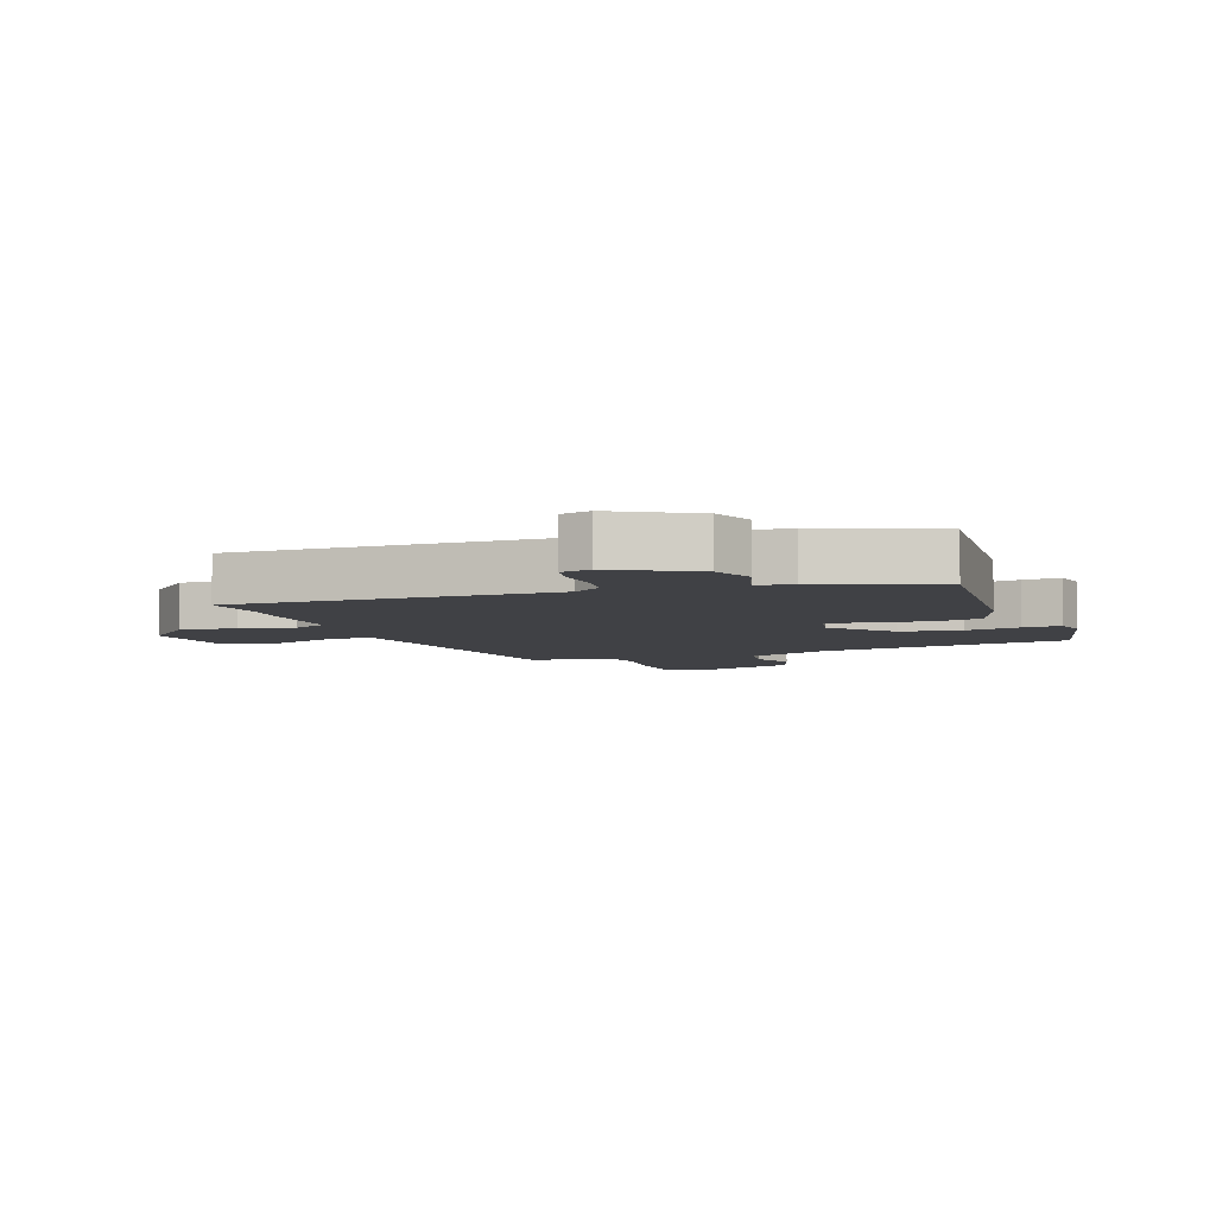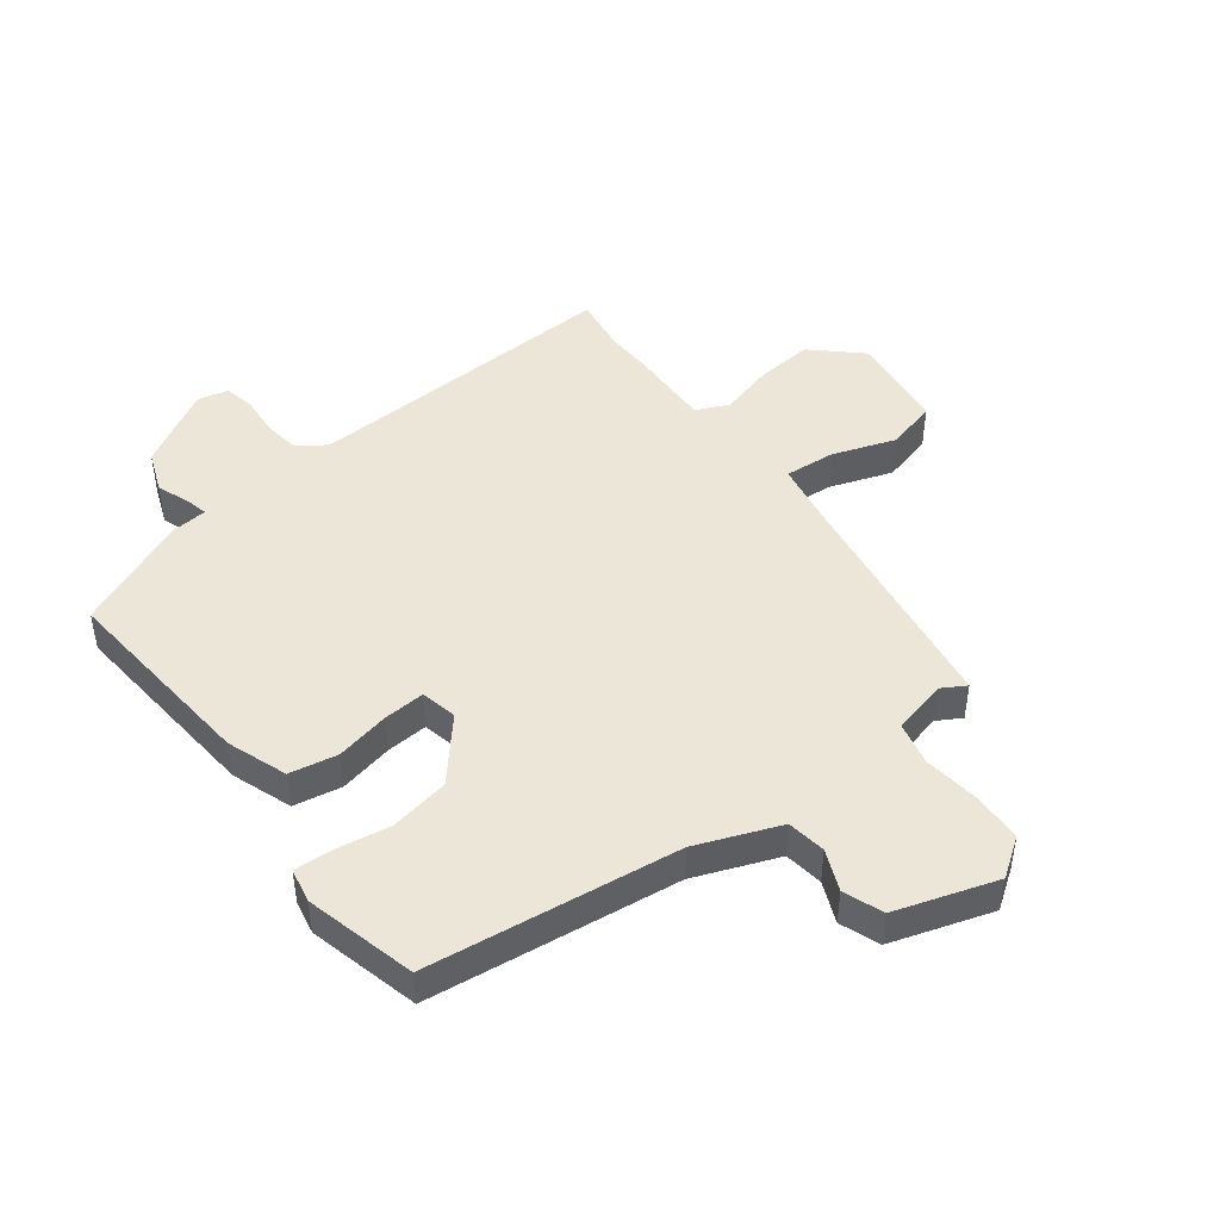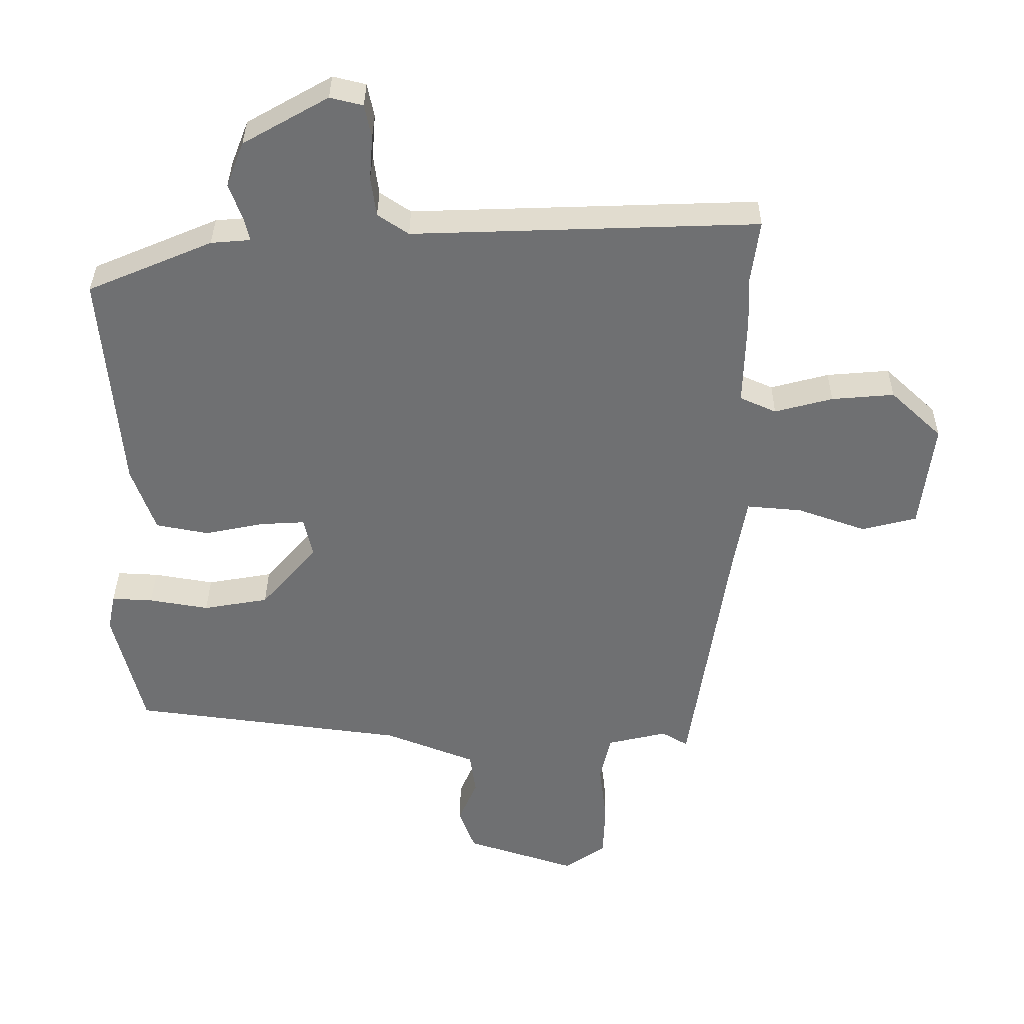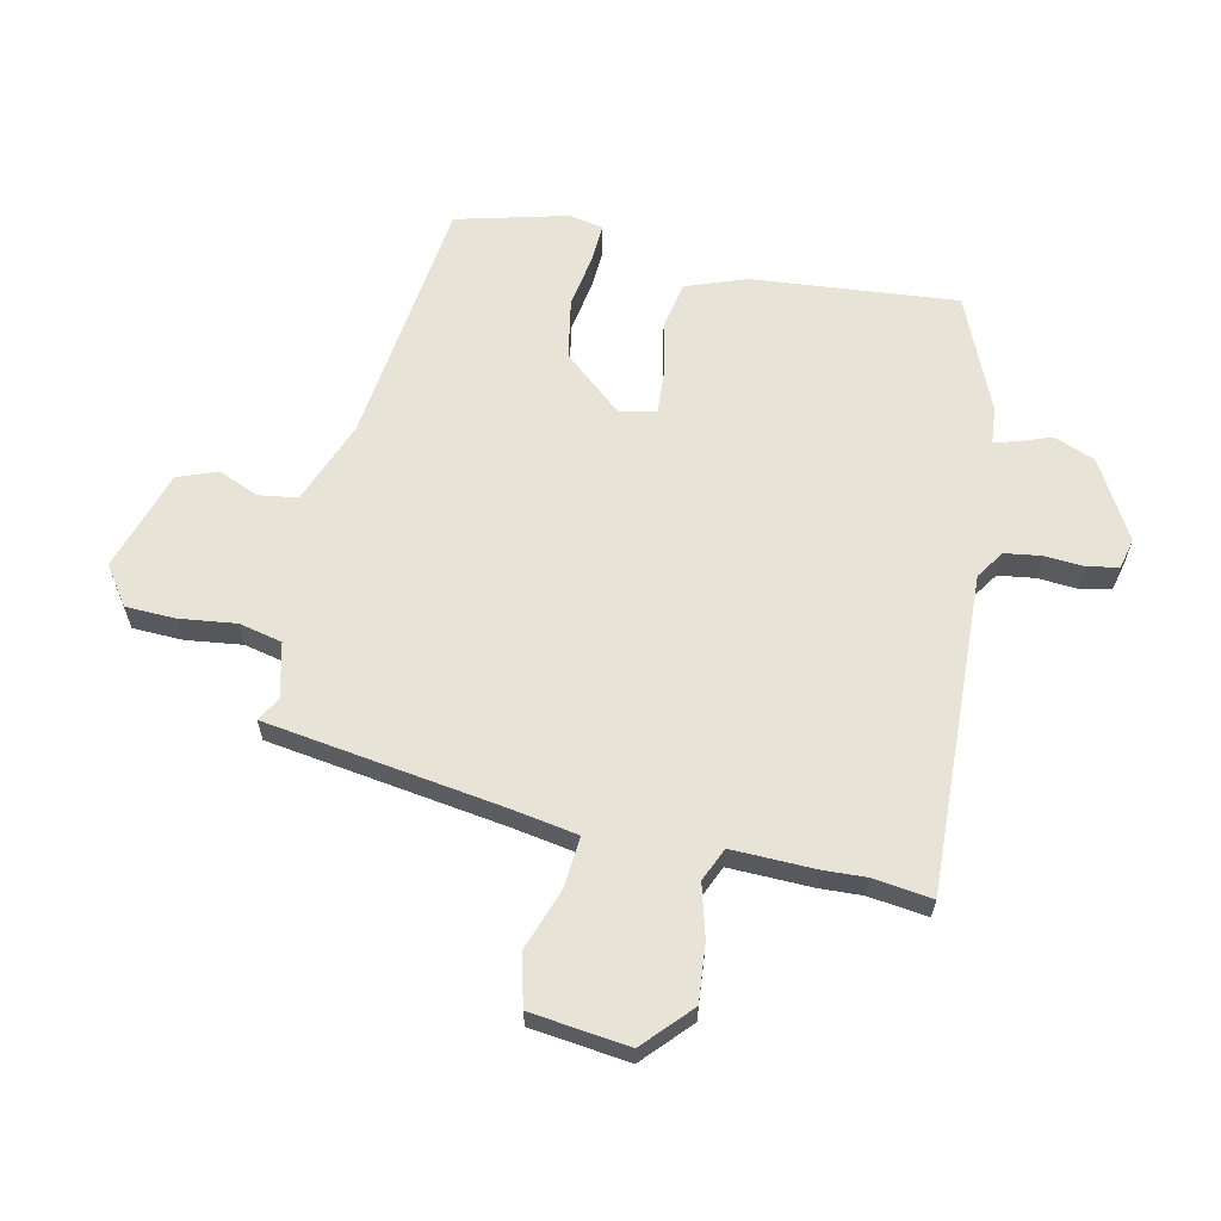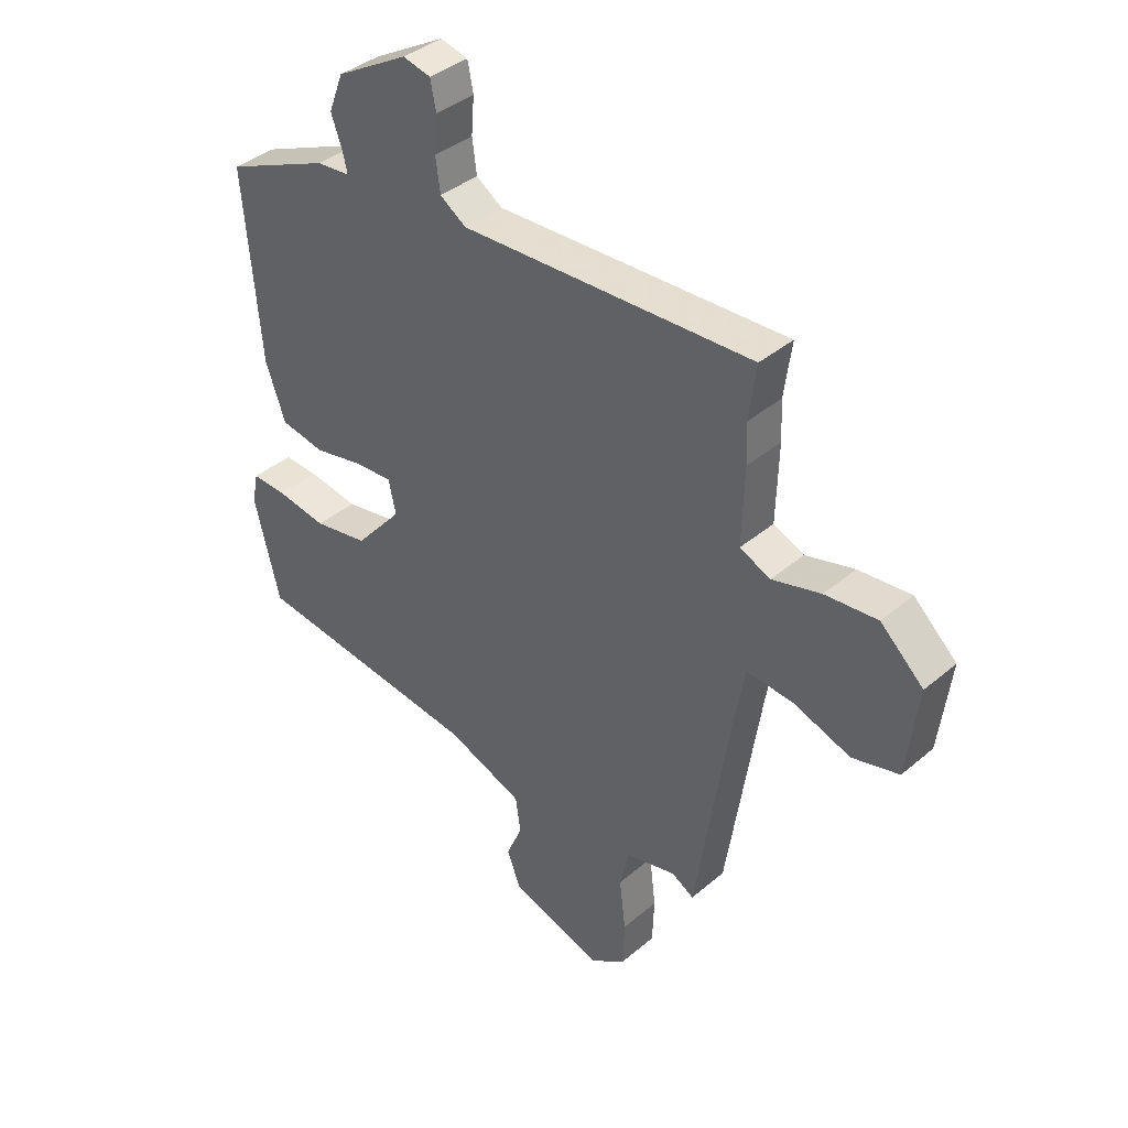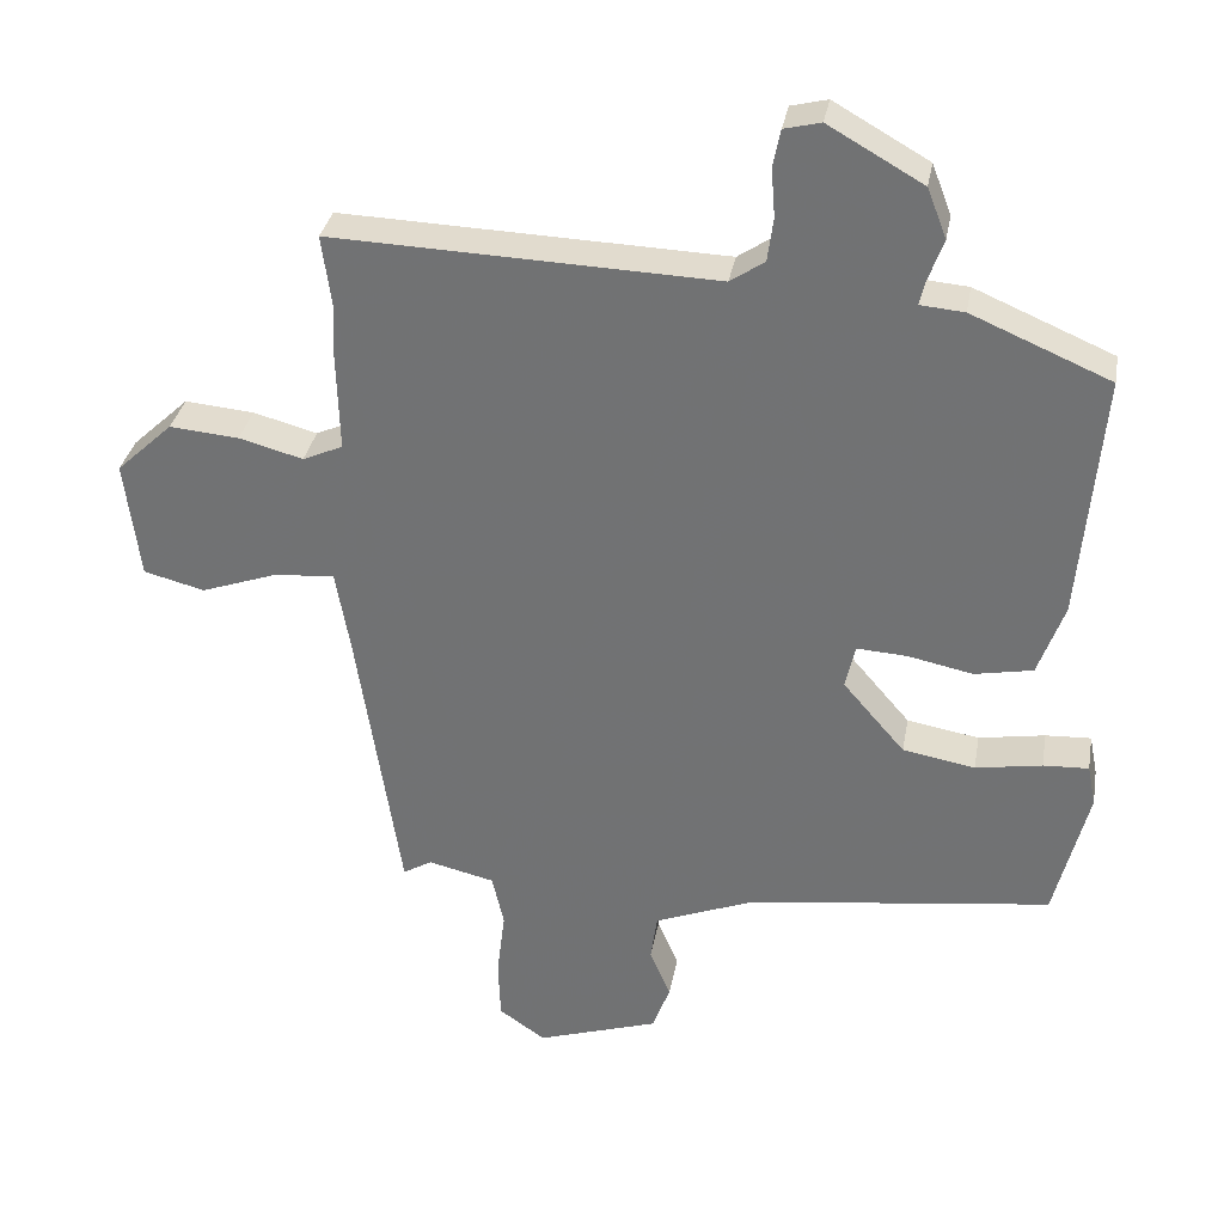
<metadata>
{"format":"obj","ext":"obj","renderer":"f3d","projection":"perspective","resolution":1024,"background":"white","views":[{"elev":-5.9,"azim":20.6,"up":"+Y"},{"elev":46.3,"azim":142.6,"up":"+Y"},{"elev":35.0,"azim":-179.6,"up":"+Z"},{"elev":62.7,"azim":-78.0,"up":"+Y"},{"elev":38.5,"azim":-136.8,"up":"+Z"},{"elev":33.0,"azim":10.1,"up":"+Z"}]}
</metadata>
<code>
v -0.488 0.07 0.414
v -0.501 0.07 0.51
v 0.014 0.07 0.492
v 0.06 0.07 0.523
v 0.068 0.07 0.582
v 0.063 0.07 0.647
v 0.073 0.07 0.697
v 0.122 0.07 0.709
v 0.249 0.07 0.637
v 0.275 0.07 0.57
v 0.255 0.07 0.515
v 0.247 0.07 0.481
v 0.306 0.07 0.476
v 0.492 0.07 0.397
v 0.463 0.07 0.065
v 0.428 0.07 -0.033
v 0.35 0.07 -0.048
v 0.262 0.07 -0.03
v 0.195 0.07 -0.026
v 0.182 0.07 -0.085
v 0.265 0.07 -0.181
v 0.362 0.07 -0.198
v 0.451 0.07 -0.183
v 0.512 0.07 -0.18
v 0.523 0.07 -0.235
v 0.478 0.07 -0.415
v 0.07 0.07 -0.468
v -0.065 0.07 -0.521
v -0.074 0.07 -0.584
v -0.046 0.07 -0.65
v -0.07 0.07 -0.714
v -0.234 0.07 -0.767
v -0.296 0.07 -0.724
v -0.299 0.07 -0.643
v -0.288 0.07 -0.552
v -0.304 0.07 -0.482
v -0.393 0.07 -0.461
v -0.432 0.07 -0.484
v -0.491 0.07 -0.099
v -0.51 0.07 0.008
v -0.592 0.07 0.001
v -0.694 0.07 -0.035
v -0.776 0.07 -0.014
v -0.796 0.07 0.146
v -0.72 0.07 0.217
v -0.627 0.07 0.209
v -0.541 0.07 0.186
v -0.487 0.07 0.21
v -0.491 0.07 0.346
v -0.488 0 0.414
v -0.501 0 0.51
v 0.014 0 0.492
v 0.06 0 0.523
v 0.068 0 0.582
v 0.063 0 0.647
v 0.073 0 0.697
v 0.122 0 0.709
v 0.249 0 0.637
v 0.275 0 0.57
v 0.255 0 0.515
v 0.247 0 0.481
v 0.306 0 0.476
v 0.492 0 0.397
v 0.463 0 0.065
v 0.428 0 -0.033
v 0.35 0 -0.048
v 0.262 0 -0.03
v 0.195 0 -0.026
v 0.182 0 -0.085
v 0.265 0 -0.181
v 0.362 0 -0.198
v 0.451 0 -0.183
v 0.512 0 -0.18
v 0.523 0 -0.235
v 0.478 0 -0.415
v 0.07 0 -0.468
v -0.065 0 -0.521
v -0.074 0 -0.584
v -0.046 0 -0.65
v -0.07 0 -0.714
v -0.234 0 -0.767
v -0.296 0 -0.724
v -0.299 0 -0.643
v -0.288 0 -0.552
v -0.304 0 -0.482
v -0.393 0 -0.461
v -0.432 0 -0.484
v -0.491 0 -0.099
v -0.51 0 0.008
v -0.592 0 0.001
v -0.694 0 -0.035
v -0.776 0 -0.014
v -0.796 0 0.146
v -0.72 0 0.217
v -0.627 0 0.209
v -0.541 0 0.186
v -0.487 0 0.21
v -0.491 0 0.346
f 48 49 1
f 45 46 47
f 44 45 47
f 43 44 47
f 42 43 47
f 41 42 47
f 40 41 47 48
f 39 40 48
f 37 38 39 48
f 36 37 48 1
f 33 34 35
f 32 33 35
f 31 32 35
f 30 31 35
f 29 30 35
f 1 2 3
f 36 1 3
f 35 36 3
f 29 35 3
f 28 29 3
f 25 26 27
f 24 25 27
f 23 24 27
f 22 23 27
f 21 22 27 28
f 20 21 28
f 28 3 4
f 20 28 4
f 19 20 4
f 16 17 18
f 15 16 18
f 14 15 18
f 13 14 18
f 12 13 18
f 19 4 5
f 18 19 5
f 12 18 5
f 9 10 11
f 8 9 11
f 7 8 11
f 6 7 11
f 5 6 11
f 5 11 12
f 50 98 97
f 96 95 94
f 96 94 93
f 96 93 92
f 96 92 91
f 96 91 90
f 97 96 90 89
f 97 89 88
f 97 88 87 86
f 50 97 86 85
f 84 83 82
f 84 82 81
f 84 81 80
f 84 80 79
f 84 79 78
f 52 51 50
f 52 50 85
f 52 85 84
f 52 84 78
f 52 78 77
f 76 75 74
f 76 74 73
f 76 73 72
f 76 72 71
f 77 76 71 70
f 77 70 69
f 53 52 77
f 53 77 69
f 53 69 68
f 67 66 65
f 67 65 64
f 67 64 63
f 67 63 62
f 67 62 61
f 54 53 68
f 54 68 67
f 54 67 61
f 60 59 58
f 60 58 57
f 60 57 56
f 60 56 55
f 60 55 54
f 61 60 54
f 1 50 51 2
f 2 51 52 3
f 3 52 53 4
f 4 53 54 5
f 5 54 55 6
f 6 55 56 7
f 7 56 57 8
f 8 57 58 9
f 9 58 59 10
f 10 59 60 11
f 11 60 61 12
f 12 61 62 13
f 13 62 63 14
f 14 63 64 15
f 15 64 65 16
f 16 65 66 17
f 17 66 67 18
f 18 67 68 19
f 19 68 69 20
f 20 69 70 21
f 21 70 71 22
f 22 71 72 23
f 23 72 73 24
f 24 73 74 25
f 25 74 75 26
f 26 75 76 27
f 27 76 77 28
f 28 77 78 29
f 29 78 79 30
f 30 79 80 31
f 31 80 81 32
f 32 81 82 33
f 33 82 83 34
f 34 83 84 35
f 35 84 85 36
f 36 85 86 37
f 37 86 87 38
f 38 87 88 39
f 39 88 89 40
f 40 89 90 41
f 41 90 91 42
f 42 91 92 43
f 43 92 93 44
f 44 93 94 45
f 45 94 95 46
f 46 95 96 47
f 47 96 97 48
f 48 97 98 49
f 49 98 50 1

</code>
